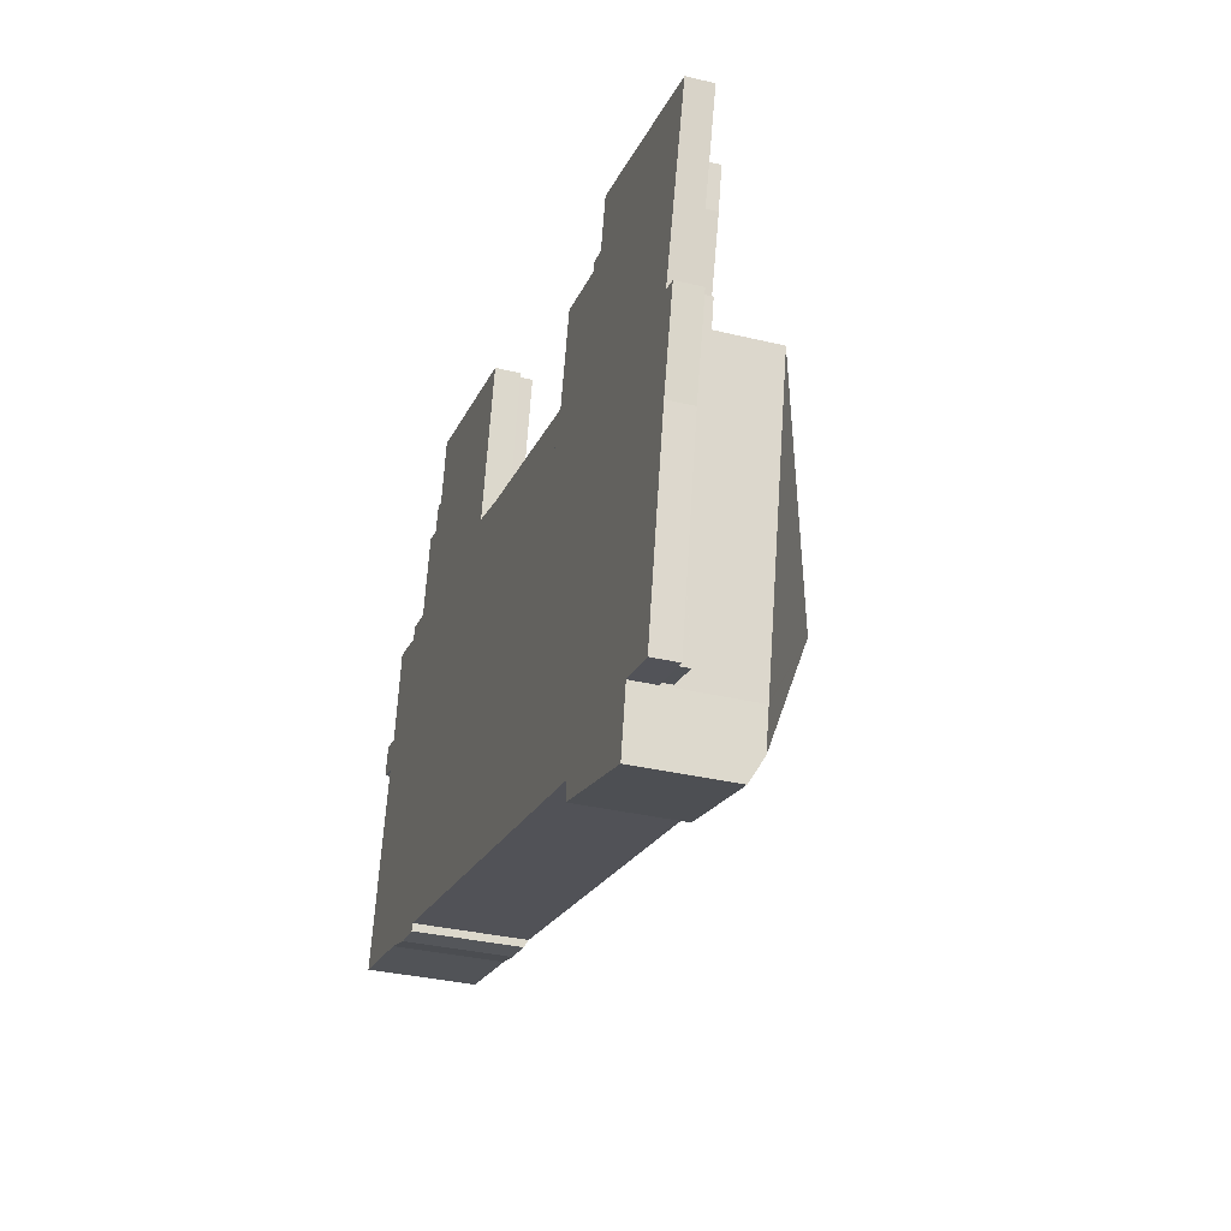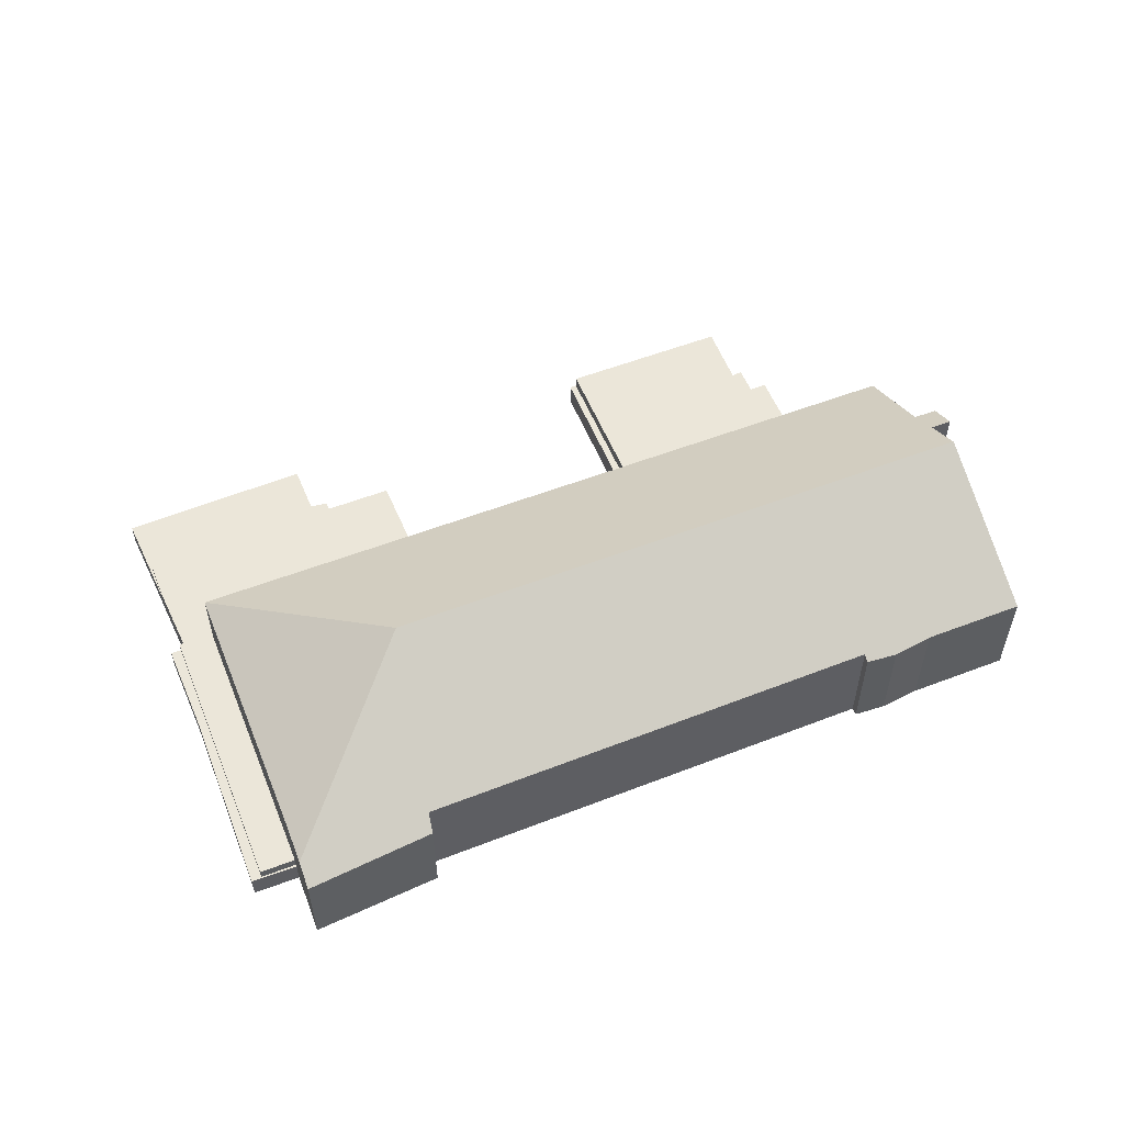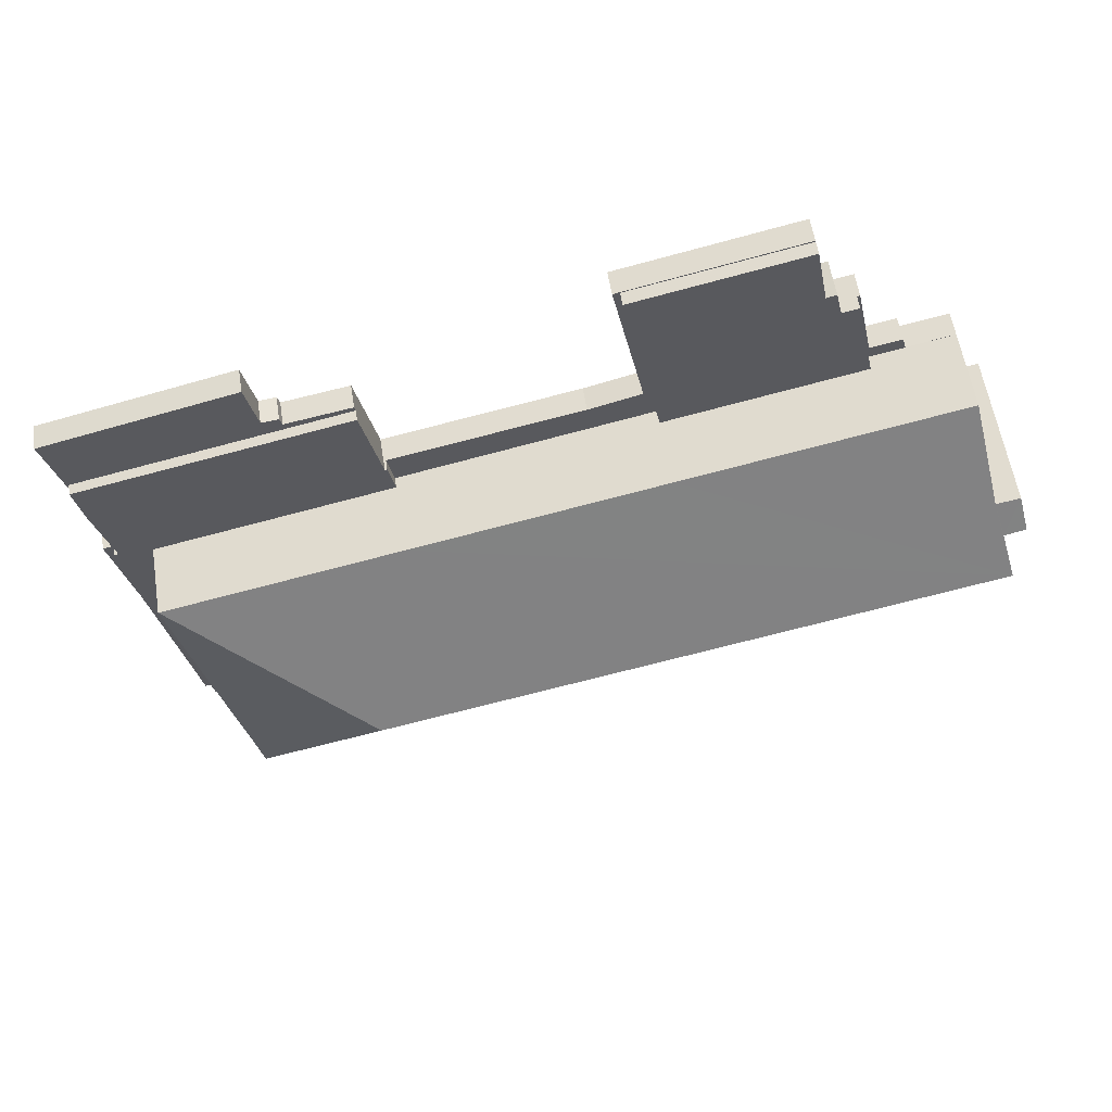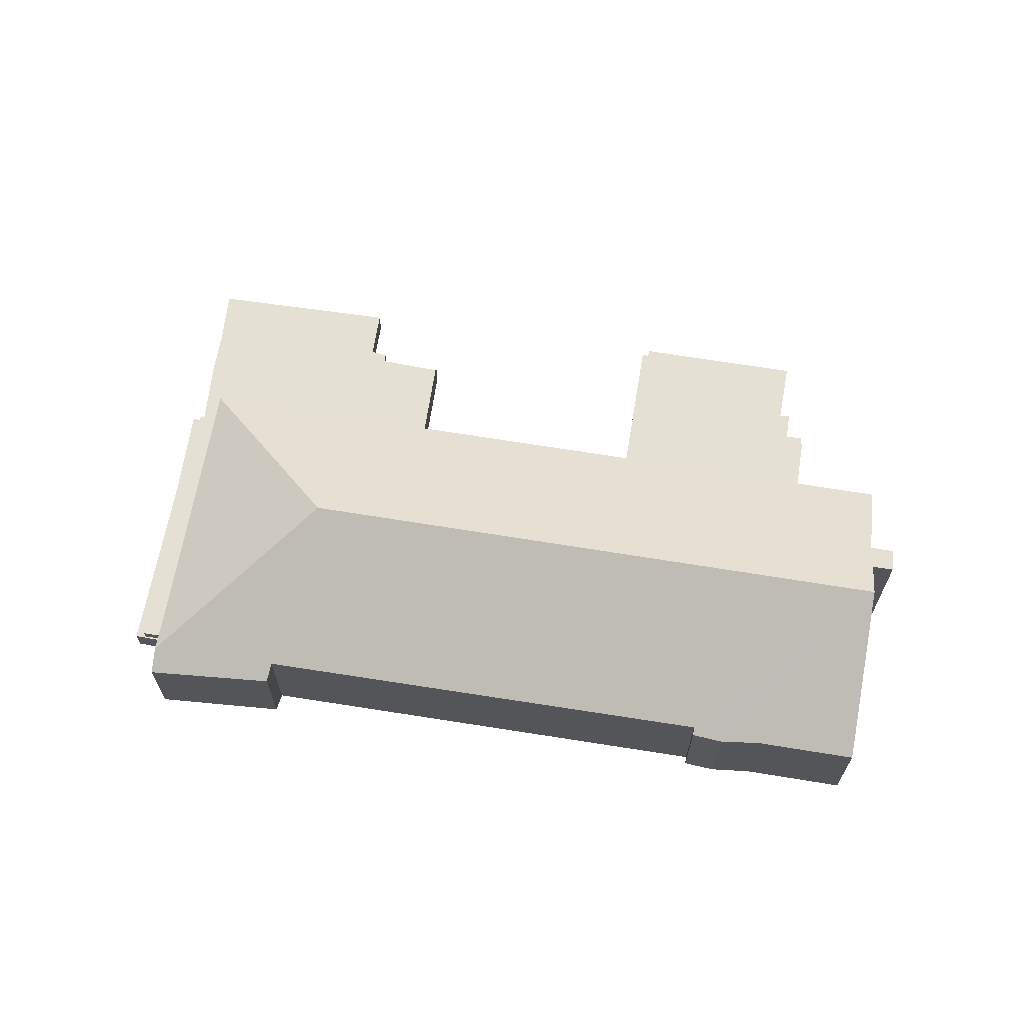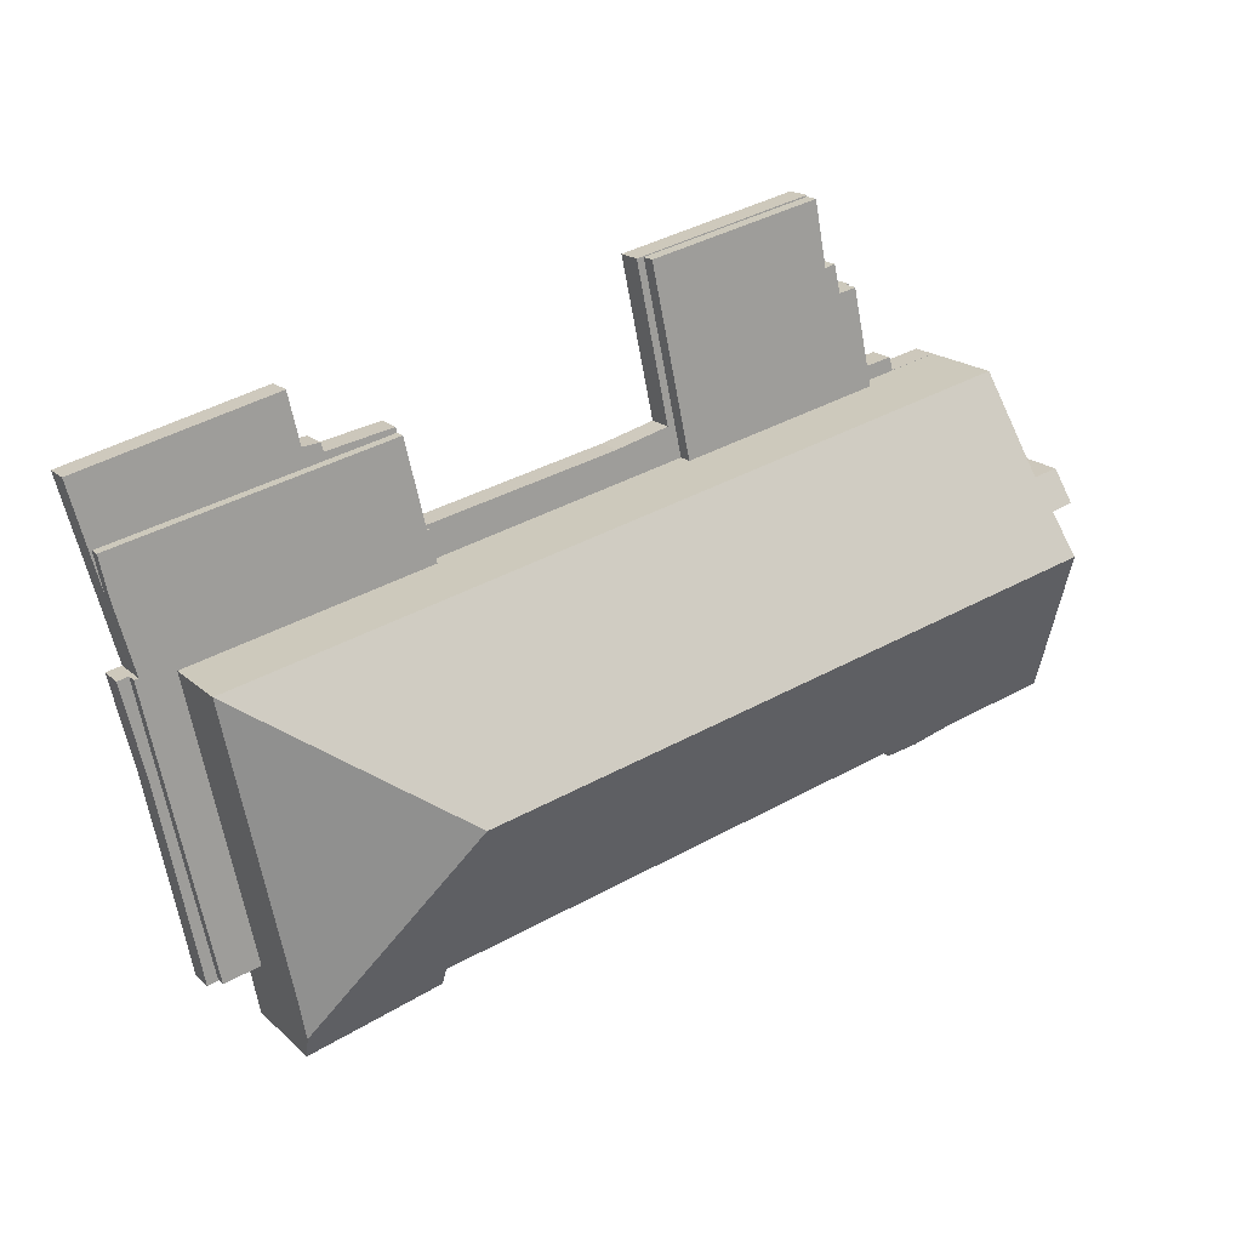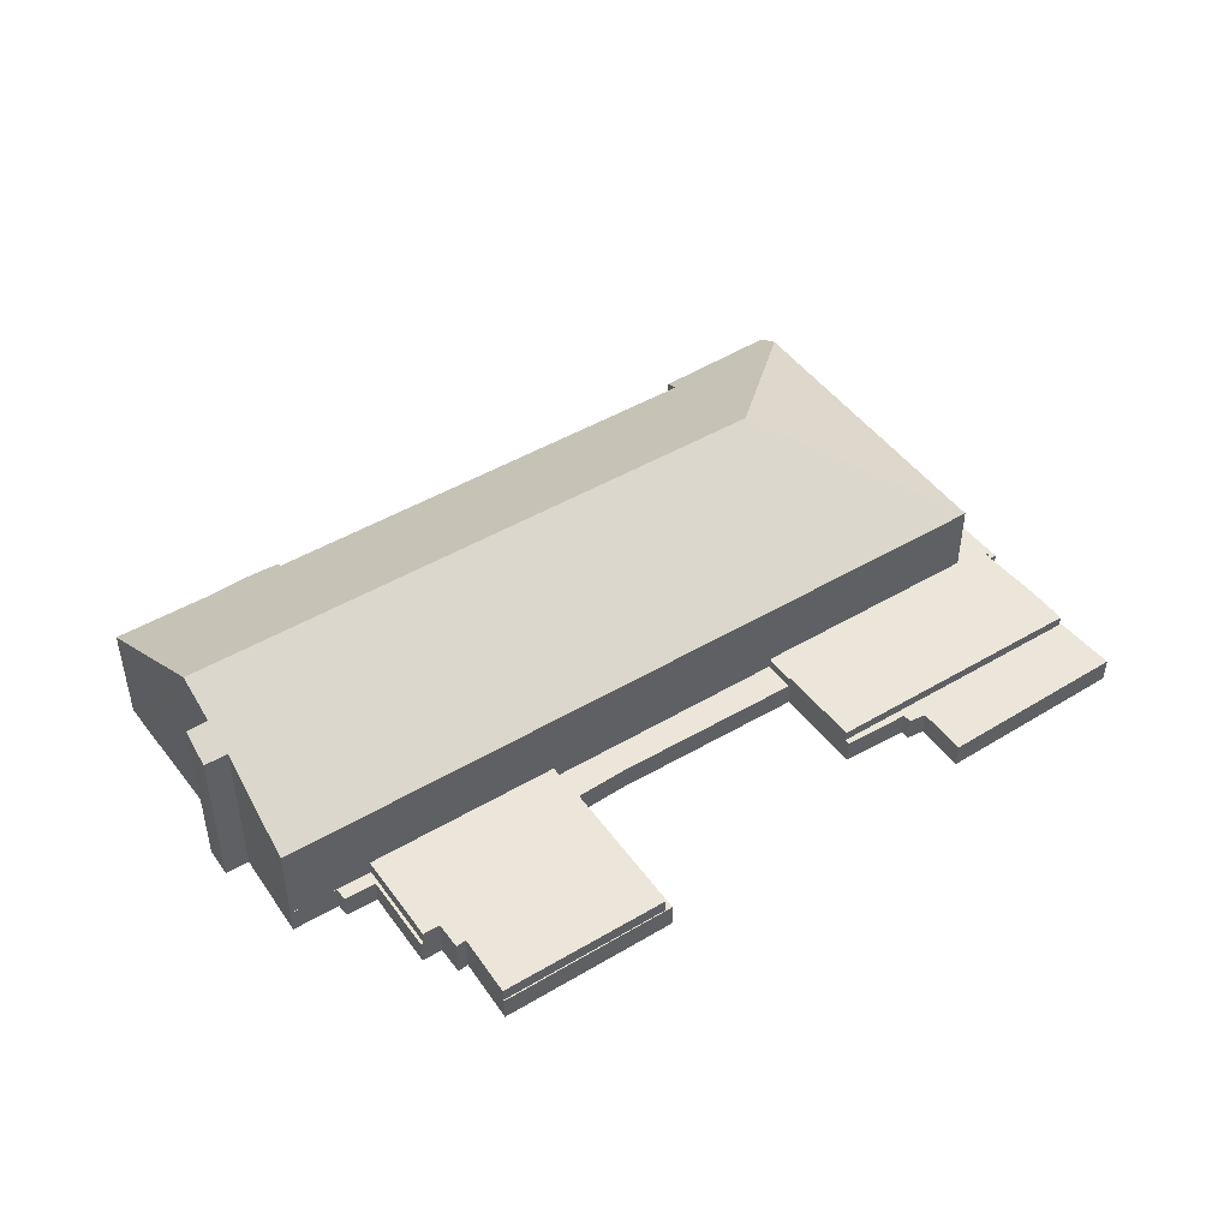
<metadata>
{"format":"obj","ext":"obj","renderer":"f3d","projection":"perspective","resolution":1024,"background":"white","views":[{"elev":-33.3,"azim":71.6,"up":"+Z"},{"elev":55.4,"azim":170.2,"up":"+Y"},{"elev":57.6,"azim":171.0,"up":"+Z"},{"elev":65.4,"azim":-158.4,"up":"+Y"},{"elev":18.8,"azim":148.4,"up":"+Z"},{"elev":46.7,"azim":-21.7,"up":"+Y"}]}
</metadata>
<code>
v  29.28 8.904 1.169
v  27.28 4.837 9.102
v  37.99 4.837 6.785
v  1.752 8.904 7.123
v  15.95 4.837 11.55
v  7.051 4.837 13.48
v  2.557 7.141 10.2
v  3.33 4.837 14.28
v  2.981 5.876 12.44
v  2.183 7.909 8.865
v  2.221 7.143 10.27
v  1.489 7.147 10.42
v  1.93 7.908 8.923
v  1.217 7.903 9.085
v  35.28 4.837 -5.78
v  35.26 4.837 -5.88
v  34.9 4.837 -7.547
v  34.92 4.82 -7.584
v  6.333 4.727 -1.572
v  7.796 4.837 -1.686
v  7.775 4.781 -1.785
v  7.845 4.969 -1.453
v  33.5 4.268 -8.294
v  34.71 4.22 -8.644
v  29.01 4.901 -6.157
v  28.96 4.446 -6.983
v  29.01 4.837 -6.274
v  4.582 4.837 -0.991
v  0 4.837 2.962e-16
v  0.342 5.648 1.422
v  3.33 -8.746e-16 14.28
v  37.99 -4.155e-16 6.785
v  7.051 -8.253e-16 13.48
v  15.95 -7.074e-16 11.55
v  27.28 -5.573e-16 9.102
v  1.489 -6.381e-16 10.42
v  2.557 -6.246e-16 10.2
v  2.221 -6.289e-16 10.27
v  35.28 3.539e-16 -5.78
v  35.26 3.6e-16 -5.88
v  34.71 5.293e-16 -8.644
v  34.92 4.644e-16 -7.584
v  7.845 8.897e-17 -1.453
v  7.775 1.093e-16 -1.785
v  7.796 1.032e-16 -1.686
v  28.96 4.276e-16 -6.983
v  33.5 5.079e-16 -8.294
v  29.01 3.77e-16 -6.157
v  6.333 9.626e-17 -1.572
v  4.582 6.068e-17 -0.991
v  0 0 0
v  2.183 -5.428e-16 8.865
v  1.217 -5.563e-16 9.085
v  1.93 -5.464e-16 8.923
v  29.01 3.842e-16 -6.274
v  0.342 -8.707e-17 1.422
v  1.752 -4.362e-16 7.123
v  2.981 -7.618e-16 12.44
v  39.71 1.128 4.788
v  39.67 1.128 6.74
v  40.16 1.128 6.633
v  39.61 1.128 6.437
v  36.89 1.128 -6.129
v  39.14 1.128 2.437
v  37.69 1.128 -4.599
v  37.35 1.128 -6.292
v  35.26 1.128 -5.88
v  35.28 1.128 -5.78
v  36.89 3.753e-16 -6.129
v  39.61 -3.942e-16 6.437
v  39.67 -4.127e-16 6.74
v  40.16 -4.062e-16 6.633
v  39.71 -2.932e-16 4.788
v  39.14 -1.492e-16 2.437
v  37.69 2.816e-16 -4.599
v  37.35 3.853e-16 -6.292
v  27.59 1.605 10.51
v  37.99 1.605 6.785
v  27.28 1.605 9.102
v  27.68 1.605 10.49
v  28.59 1.605 14.31
v  32.36 1.605 13.49
v  40.74 1.605 11.68
v  39.48 1.605 6.782
v  40.35 1.605 9.902
v  36.89 1.605 -6.129
v  35.28 1.605 -5.78
v  39.61 1.605 6.437
v  39.67 1.605 6.74
v  40.35 -6.063e-16 9.902
v  39.48 -4.153e-16 6.782
v  40.74 -7.153e-16 11.68
v  27.59 -6.436e-16 10.51
v  27.68 -6.423e-16 10.49
v  28.59 -8.762e-16 14.31
v  32.36 -8.263e-16 13.49
v  3.33 1.128 14.28
v  5.454 1.128 13.84
v  7.051 1.128 13.48
v  5.617 1.128 14.41
v  7.049 1.128 14.12
v  7.968 1.128 17.71
v  7.834 1.128 17.74
v  5.617 -8.822e-16 14.41
v  7.049 -8.647e-16 14.12
v  7.834 -1.087e-15 17.74
v  7.968 -1.085e-15 17.71
v  5.454 -8.475e-16 13.84
v  28.64 1.128 14.54
v  32.36 1.128 13.49
v  28.59 1.128 14.31
v  31.61 1.128 14
v  31.73 1.128 14.38
v  32.5 1.128 14.3
v  40.74 1.128 11.68
v  33.02 1.128 16.53
v  41.36 1.128 14.56
v  41.64 1.128 14.49
v  40.35 1.128 9.902
v  33.02 -1.012e-15 16.53
v  41.36 -8.914e-16 14.56
v  41.64 -8.874e-16 14.49
v  28.64 -8.904e-16 14.54
v  31.61 -8.572e-16 14
v  31.73 -8.805e-16 14.38
v  32.5 -8.757e-16 14.3
v  10.05 1.128 21.56
v  18.06 1.128 19.81
v  10.04 1.128 21.5
v  17.74 1.128 19.84
v  15.95 1.128 11.55
v  16.59 1.128 12.92
v  18.97 1.128 12.3
v  27.28 1.128 9.102
v  27.59 1.128 10.51
v  16.59 -7.909e-16 12.92
v  18.97 -7.529e-16 12.3
v  10.05 -1.32e-15 21.56
v  18.06 -1.213e-15 19.81
v  17.74 -1.215e-15 19.84
v  10.04 -1.317e-15 21.5
v  17.74 1.745 19.84
v  9.487 1.745 18.64
v  10.04 1.745 21.5
v  7.968 1.745 17.71
v  15.95 1.745 11.55
v  7.051 1.745 13.48
v  8.739 1.745 17.55
v  9.028 1.745 18.79
v  8.739 -1.075e-15 17.55
v  9.028 -1.15e-15 18.79
v  9.487 -1.141e-15 18.64
g defaultobject
f 1 2 3
f 2 1 4
f 2 4 5
f 5 4 6
f 6 4 7
f 6 7 8
f 8 7 9
f 7 4 10
f 7 10 11
f 10 12 11
f 12 10 13
f 12 13 14
f 15 1 3
f 1 15 16
f 1 16 17
f 17 16 18
f 19 20 21
f 20 19 22
f 23 18 24
f 18 23 17
f 17 23 1
f 1 23 25
f 25 23 26
f 25 26 27
f 1 25 22
f 1 22 4
f 4 22 19
f 4 19 28
f 4 28 29
f 4 29 30
f 31 6 8
f 6 31 5
f 5 31 2
f 2 31 3
f 3 31 32
f 32 31 33
f 32 33 34
f 32 34 35
f 36 11 12
f 11 36 7
f 7 36 37
f 37 36 38
f 32 15 3
f 15 32 39
f 15 39 16
f 16 39 40
f 40 18 16
f 18 40 24
f 24 40 41
f 41 40 42
f 43 20 22
f 20 43 21
f 21 43 44
f 44 43 45
f 41 23 24
f 23 41 26
f 26 41 46
f 46 41 47
f 25 43 22
f 43 25 48
f 44 19 21
f 19 44 49
f 19 50 28
f 50 19 49
f 50 29 28
f 29 50 51
f 52 13 10
f 13 52 14
f 14 52 53
f 53 52 54
f 27 48 25
f 48 27 26
f 48 26 46
f 48 46 55
f 51 30 29
f 30 51 4
f 4 51 56
f 4 56 57
f 4 57 10
f 10 57 52
f 53 12 14
f 12 53 36
f 37 9 7
f 9 37 8
f 8 37 31
f 31 37 58
f 53 38 36
f 38 53 54
f 38 54 37
f 44 43 49
f 43 44 45
f 58 33 31
f 33 58 37
f 33 37 54
f 33 54 52
f 33 52 57
f 33 57 56
f 33 56 34
f 34 56 51
f 34 51 50
f 34 50 49
f 34 49 43
f 34 43 48
f 34 48 35
f 35 48 32
f 32 48 55
f 32 55 46
f 32 46 47
f 32 47 39
f 39 47 40
f 40 47 41
f 40 41 42
f 59 60 61
f 60 59 62
f 62 59 63
f 63 59 64
f 63 64 65
f 63 65 66
f 63 66 67
f 63 67 68
f 69 62 63
f 62 69 70
f 62 70 60
f 60 70 71
f 40 68 67
f 68 40 39
f 71 61 60
f 61 71 72
f 39 63 68
f 63 39 69
f 72 59 61
f 59 72 73
f 59 73 64
f 64 73 74
f 74 65 64
f 65 74 75
f 65 75 66
f 66 75 76
f 76 67 66
f 67 76 40
f 71 73 72
f 73 71 70
f 73 70 69
f 73 69 74
f 74 69 75
f 75 69 76
f 76 69 39
f 76 39 40
f 77 78 79
f 78 77 80
f 78 80 81
f 78 81 82
f 78 82 83
f 78 83 84
f 84 83 85
f 78 86 87
f 86 78 88
f 88 78 84
f 88 84 89
f 90 84 85
f 84 90 91
f 71 88 89
f 88 71 86
f 86 71 70
f 86 70 69
f 92 85 83
f 85 92 90
f 91 89 84
f 89 91 71
f 93 80 77
f 80 93 94
f 95 82 81
f 82 95 96
f 82 96 83
f 83 96 92
f 69 87 86
f 87 69 39
f 32 79 78
f 79 32 35
f 39 78 87
f 78 39 32
f 35 77 79
f 77 35 93
f 94 81 80
f 81 94 95
f 69 91 39
f 91 69 70
f 91 70 71
f 35 94 93
f 94 35 32
f 94 32 95
f 95 32 96
f 96 32 92
f 92 32 39
f 92 39 91
f 92 91 90
f 97 98 99
f 100 99 98
f 101 99 100
f 102 99 101
f 103 102 101
f 104 101 100
f 101 104 105
f 106 102 103
f 102 106 107
f 31 98 97
f 98 31 108
f 105 103 101
f 103 105 106
f 108 100 98
f 100 108 104
f 107 99 102
f 99 107 33
f 33 97 99
f 97 33 31
f 106 33 107
f 33 106 105
f 33 105 104
f 33 104 108
f 33 108 31
f 109 110 111
f 110 109 112
f 110 112 113
f 110 113 114
f 110 114 115
f 115 114 116
f 115 116 117
f 115 118 119
f 118 115 117
f 120 117 116
f 117 120 121
f 117 121 118
f 118 121 122
f 123 112 109
f 112 123 124
f 125 114 113
f 114 125 126
f 122 119 118
f 119 122 90
f 90 115 119
f 115 90 92
f 95 109 111
f 109 95 123
f 124 113 112
f 113 124 125
f 126 116 114
f 116 126 120
f 92 110 115
f 110 92 96
f 110 96 111
f 111 96 95
f 122 92 90
f 92 122 121
f 96 123 95
f 123 96 124
f 124 96 125
f 125 96 126
f 126 96 92
f 126 92 120
f 120 92 121
f 127 128 129
f 130 129 128
f 131 130 128
f 132 131 128
f 133 131 132
f 134 131 133
f 135 134 133
f 136 133 132
f 133 136 137
f 137 135 133
f 135 137 93
f 138 128 127
f 128 138 139
f 93 134 135
f 134 93 35
f 139 132 128
f 132 139 136
f 35 131 134
f 131 35 34
f 140 129 130
f 129 140 141
f 34 130 131
f 130 34 140
f 141 127 129
f 127 141 138
f 141 139 138
f 139 141 140
f 139 140 34
f 139 34 136
f 136 34 137
f 137 34 35
f 137 35 93
f 142 143 144
f 145 146 147
f 146 145 148
f 146 148 149
f 146 149 143
f 146 143 142
f 107 148 145
f 148 107 150
f 151 143 149
f 143 151 152
f 141 142 144
f 142 141 140
f 150 149 148
f 149 150 151
f 152 144 143
f 144 152 141
f 33 145 147
f 145 33 107
f 140 146 142
f 146 140 34
f 34 147 146
f 147 34 33
f 141 34 140
f 34 141 152
f 34 152 33
f 33 152 150
f 150 152 151
f 33 150 107

</code>
